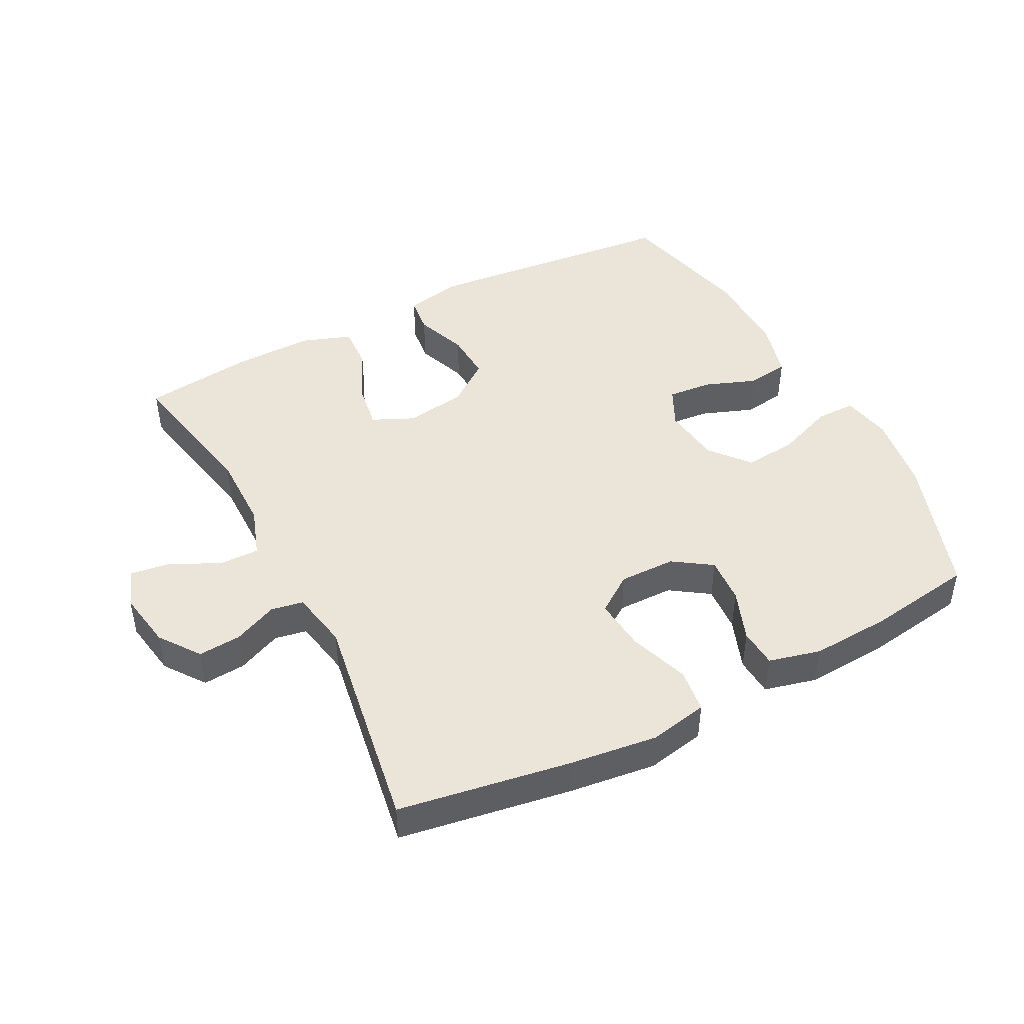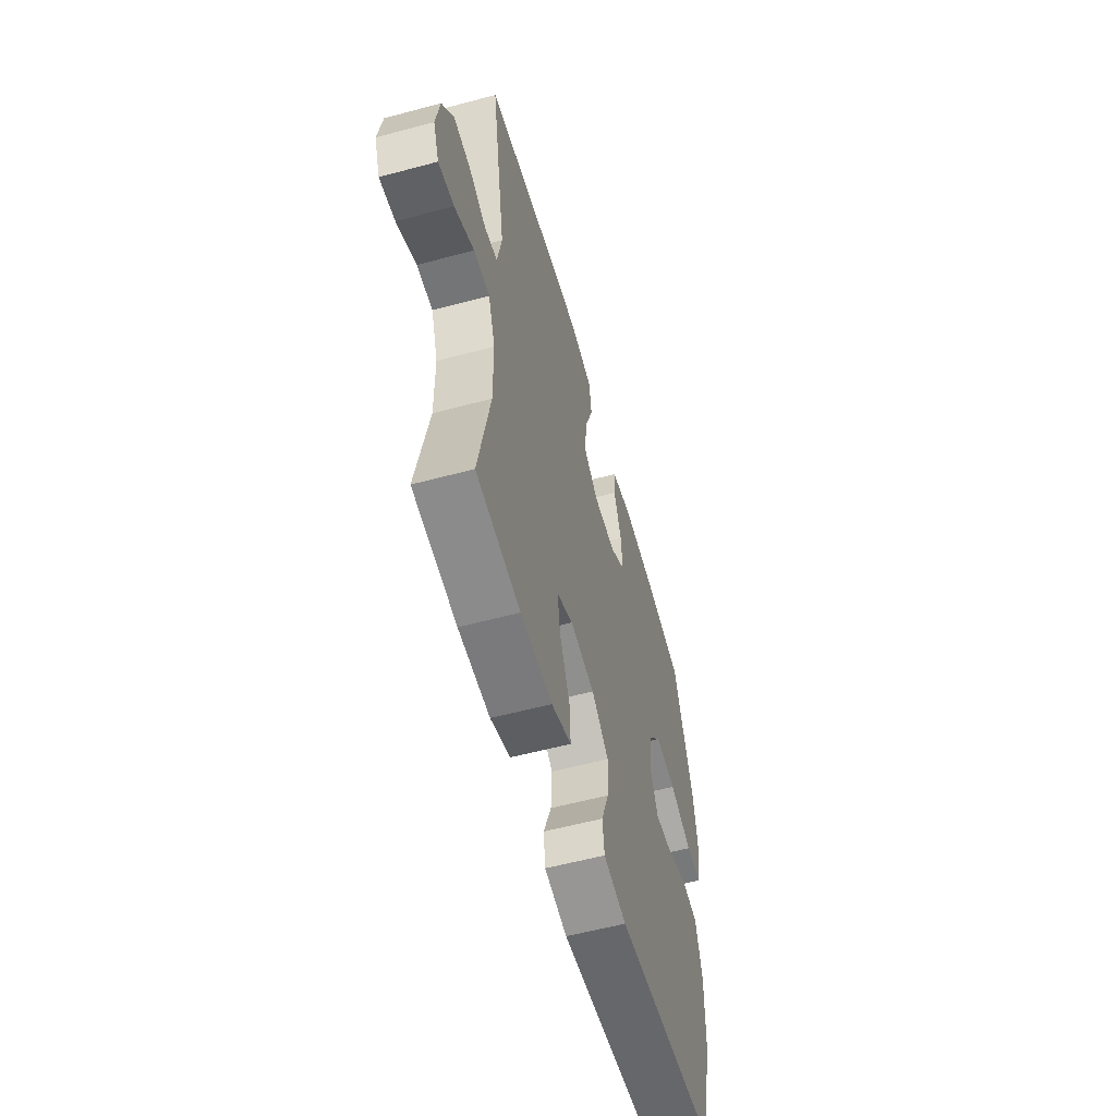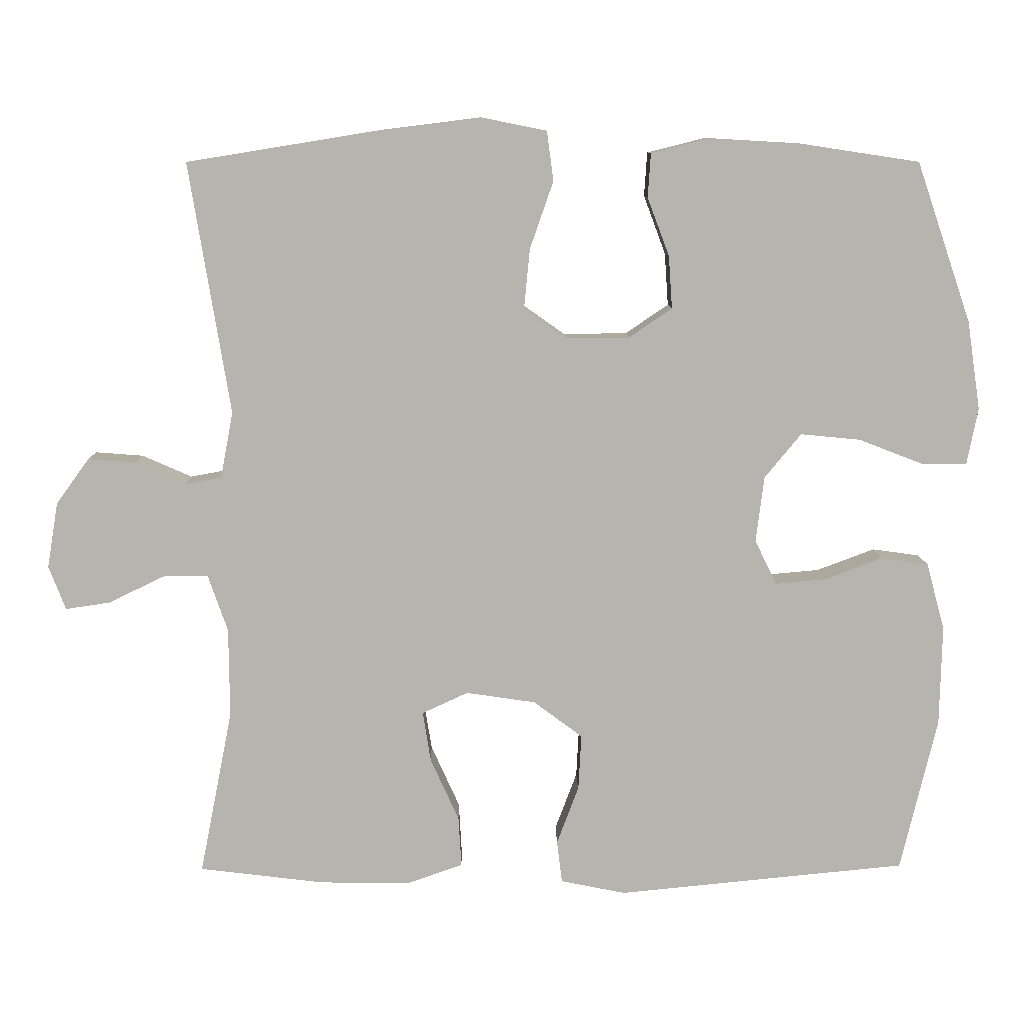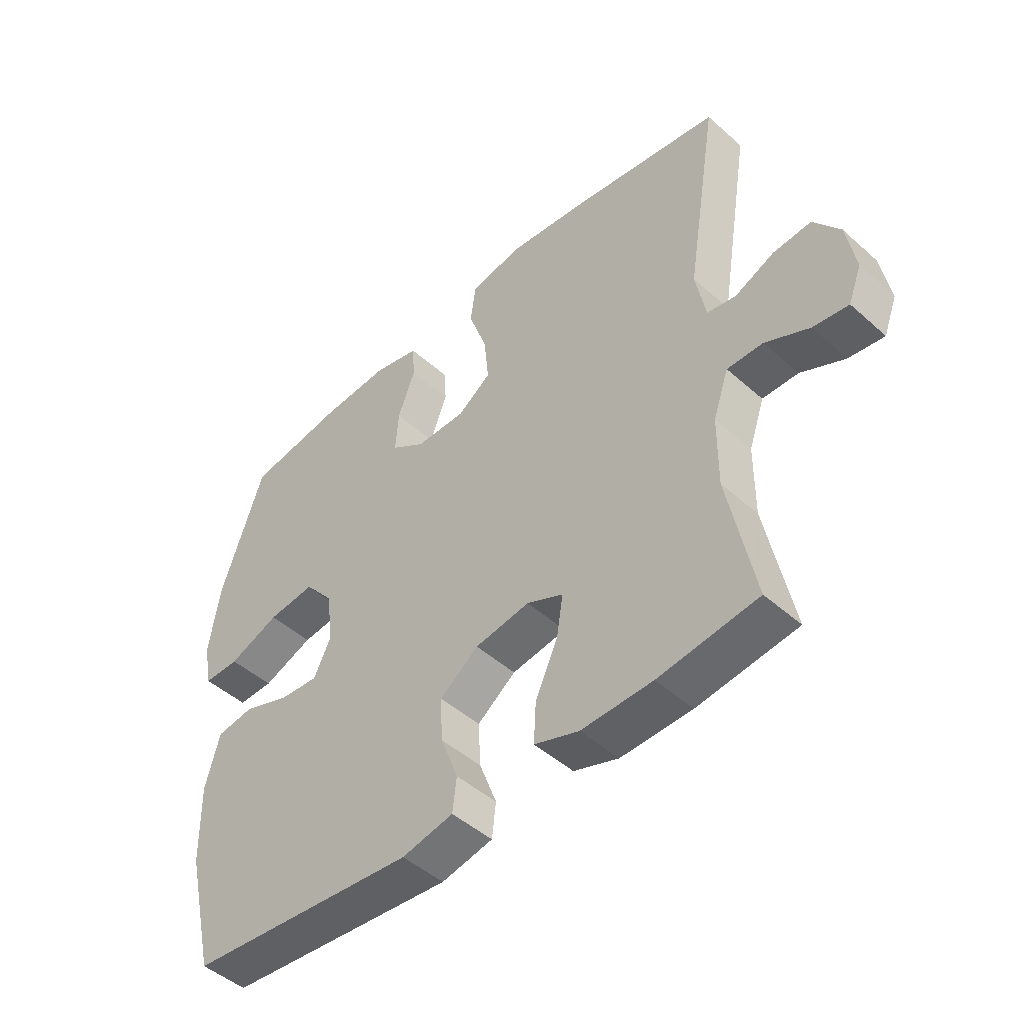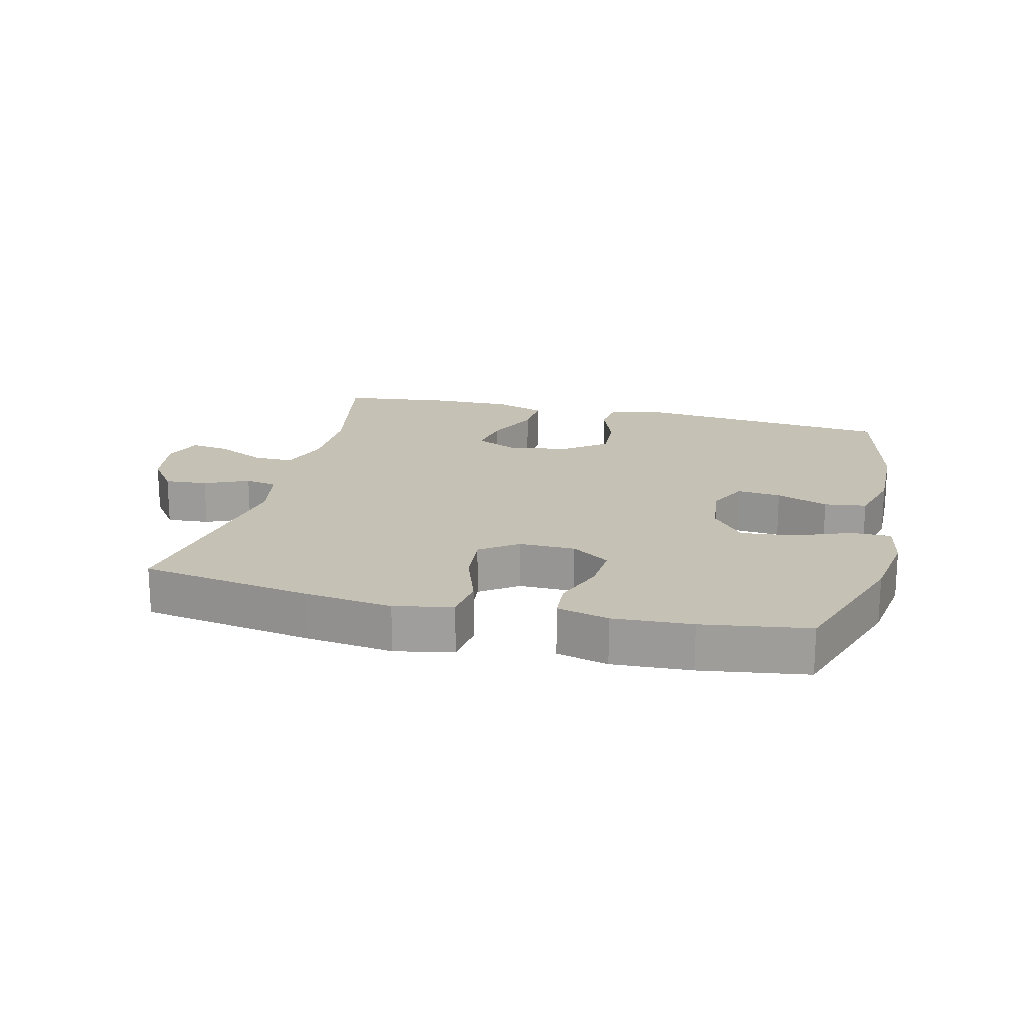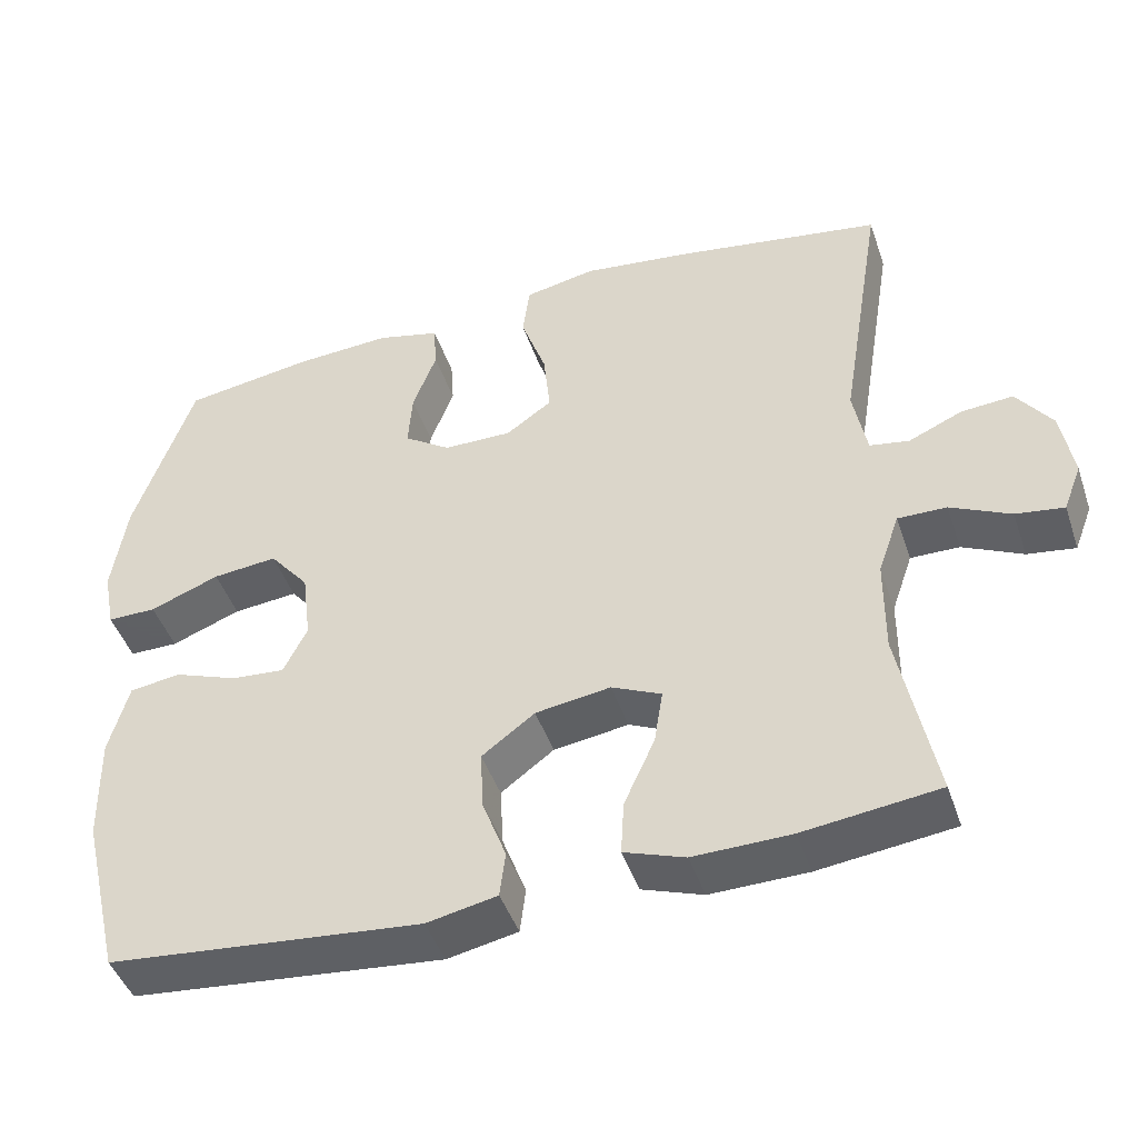
<metadata>
{"format":"obj","ext":"obj","renderer":"f3d","projection":"perspective","resolution":1024,"background":"white","views":[{"elev":45.5,"azim":-27.5,"up":"+Y"},{"elev":-57.3,"azim":-74.4,"up":"+Z"},{"elev":9.4,"azim":-0.9,"up":"+Z"},{"elev":-47.5,"azim":-135.0,"up":"+Z"},{"elev":18.7,"azim":13.8,"up":"+Y"},{"elev":-45.3,"azim":-161.6,"up":"+Z"}]}
</metadata>
<code>
v 0.5 0.07 -0.5
v 0.104 0.07 -0.539
v 0.015 0.07 -0.521
v 0.008 0.07 -0.463
v 0.038 0.07 -0.383
v 0.042 0.07 -0.307
v -0.025 0.07 -0.257
v -0.12 0.07 -0.243
v -0.183 0.07 -0.272
v -0.172 0.07 -0.341
v -0.133 0.07 -0.427
v -0.129 0.07 -0.496
v -0.206 0.07 -0.523
v -0.329 0.07 -0.521
v -0.5 0.07 -0.5
v -0.455 0.07 -0.273
v -0.456 0.07 -0.151
v -0.483 0.07 -0.073
v -0.545 0.07 -0.074
v -0.621 0.07 -0.111
v -0.682 0.07 -0.12
v -0.705 0.07 -0.06
v -0.69 0.07 0.03
v -0.645 0.07 0.092
v -0.579 0.07 0.087
v -0.511 0.07 0.057
v -0.461 0.07 0.066
v -0.444 0.07 0.157
v -0.5 0.07 0.5
v -0.235 0.07 0.543
v -0.099 0.07 0.56
v -0.009 0.07 0.542
v 0 0.07 0.474
v -0.032 0.07 0.382
v -0.04 0.07 0.3
v 0.018 0.07 0.259
v 0.105 0.07 0.26
v 0.164 0.07 0.3
v 0.159 0.07 0.372
v 0.129 0.07 0.452
v 0.133 0.07 0.512
v 0.213 0.07 0.532
v 0.335 0.07 0.525
v 0.5 0.07 0.5
v 0.575 0.07 0.281
v 0.593 0.07 0.16
v 0.578 0.07 0.083
v 0.516 0.07 0.083
v 0.428 0.07 0.117
v 0.346 0.07 0.125
v 0.296 0.07 0.064
v 0.285 0.07 -0.026
v 0.315 0.07 -0.087
v 0.383 0.07 -0.081
v 0.463 0.07 -0.051
v 0.528 0.07 -0.06
v 0.553 0.07 -0.152
v 0.55 0.07 -0.289
v 0.5 0 -0.5
v 0.104 0 -0.539
v 0.015 0 -0.521
v 0.008 0 -0.463
v 0.038 0 -0.383
v 0.042 0 -0.307
v -0.025 0 -0.257
v -0.12 0 -0.243
v -0.183 0 -0.272
v -0.172 0 -0.341
v -0.133 0 -0.427
v -0.129 0 -0.496
v -0.206 0 -0.523
v -0.329 0 -0.521
v -0.5 0 -0.5
v -0.455 0 -0.273
v -0.456 0 -0.151
v -0.483 0 -0.073
v -0.545 0 -0.074
v -0.621 0 -0.111
v -0.682 0 -0.12
v -0.705 0 -0.06
v -0.69 0 0.03
v -0.645 0 0.092
v -0.579 0 0.087
v -0.511 0 0.057
v -0.461 0 0.066
v -0.444 0 0.157
v -0.5 0 0.5
v -0.235 0 0.543
v -0.099 0 0.56
v -0.009 0 0.542
v 0 0 0.474
v -0.032 0 0.382
v -0.04 0 0.3
v 0.018 0 0.259
v 0.105 0 0.26
v 0.164 0 0.3
v 0.159 0 0.372
v 0.129 0 0.452
v 0.133 0 0.512
v 0.213 0 0.532
v 0.335 0 0.525
v 0.5 0 0.5
v 0.575 0 0.281
v 0.593 0 0.16
v 0.578 0 0.083
v 0.516 0 0.083
v 0.428 0 0.117
v 0.346 0 0.125
v 0.296 0 0.064
v 0.285 0 -0.026
v 0.315 0 -0.087
v 0.383 0 -0.081
v 0.463 0 -0.051
v 0.528 0 -0.06
v 0.553 0 -0.152
v 0.55 0 -0.289
f 3 4 5
f 2 3 5
f 1 2 5
f 58 1 5
f 57 58 5
f 56 57 5
f 55 56 5
f 54 55 5
f 53 54 5 6
f 52 53 6 7
f 51 52 7 8
f 50 51 8 9
f 47 48 49
f 46 47 49
f 45 46 49
f 44 45 49
f 43 44 49
f 42 43 49
f 41 42 49
f 40 41 49
f 39 40 49
f 38 39 49 50
f 37 38 50 9
f 32 33 34
f 31 32 34
f 30 31 34
f 29 30 34
f 28 29 34
f 27 28 34 35
f 24 25 26
f 23 24 26
f 22 23 26
f 21 22 26
f 20 21 26
f 19 20 26
f 18 19 26 27
f 27 35 36
f 18 27 36
f 17 18 36
f 14 15 16
f 13 14 16
f 12 13 16
f 11 12 16
f 10 11 16
f 9 10 16 17
f 9 17 36 37
f 63 62 61
f 63 61 60
f 63 60 59
f 63 59 116
f 63 116 115
f 63 115 114
f 63 114 113
f 63 113 112
f 64 63 112 111
f 65 64 111 110
f 66 65 110 109
f 67 66 109 108
f 107 106 105
f 107 105 104
f 107 104 103
f 107 103 102
f 107 102 101
f 107 101 100
f 107 100 99
f 107 99 98
f 107 98 97
f 108 107 97 96
f 67 108 96 95
f 92 91 90
f 92 90 89
f 92 89 88
f 92 88 87
f 92 87 86
f 93 92 86 85
f 84 83 82
f 84 82 81
f 84 81 80
f 84 80 79
f 84 79 78
f 84 78 77
f 85 84 77 76
f 94 93 85
f 94 85 76
f 94 76 75
f 74 73 72
f 74 72 71
f 74 71 70
f 74 70 69
f 74 69 68
f 75 74 68 67
f 95 94 75 67
f 1 59 60 2
f 2 60 61 3
f 3 61 62 4
f 4 62 63 5
f 5 63 64 6
f 6 64 65 7
f 7 65 66 8
f 8 66 67 9
f 9 67 68 10
f 10 68 69 11
f 11 69 70 12
f 12 70 71 13
f 13 71 72 14
f 14 72 73 15
f 15 73 74 16
f 16 74 75 17
f 17 75 76 18
f 18 76 77 19
f 19 77 78 20
f 20 78 79 21
f 21 79 80 22
f 22 80 81 23
f 23 81 82 24
f 24 82 83 25
f 25 83 84 26
f 26 84 85 27
f 27 85 86 28
f 28 86 87 29
f 29 87 88 30
f 30 88 89 31
f 31 89 90 32
f 32 90 91 33
f 33 91 92 34
f 34 92 93 35
f 35 93 94 36
f 36 94 95 37
f 37 95 96 38
f 38 96 97 39
f 39 97 98 40
f 40 98 99 41
f 41 99 100 42
f 42 100 101 43
f 43 101 102 44
f 44 102 103 45
f 45 103 104 46
f 46 104 105 47
f 47 105 106 48
f 48 106 107 49
f 49 107 108 50
f 50 108 109 51
f 51 109 110 52
f 52 110 111 53
f 53 111 112 54
f 54 112 113 55
f 55 113 114 56
f 56 114 115 57
f 57 115 116 58
f 58 116 59 1

</code>
